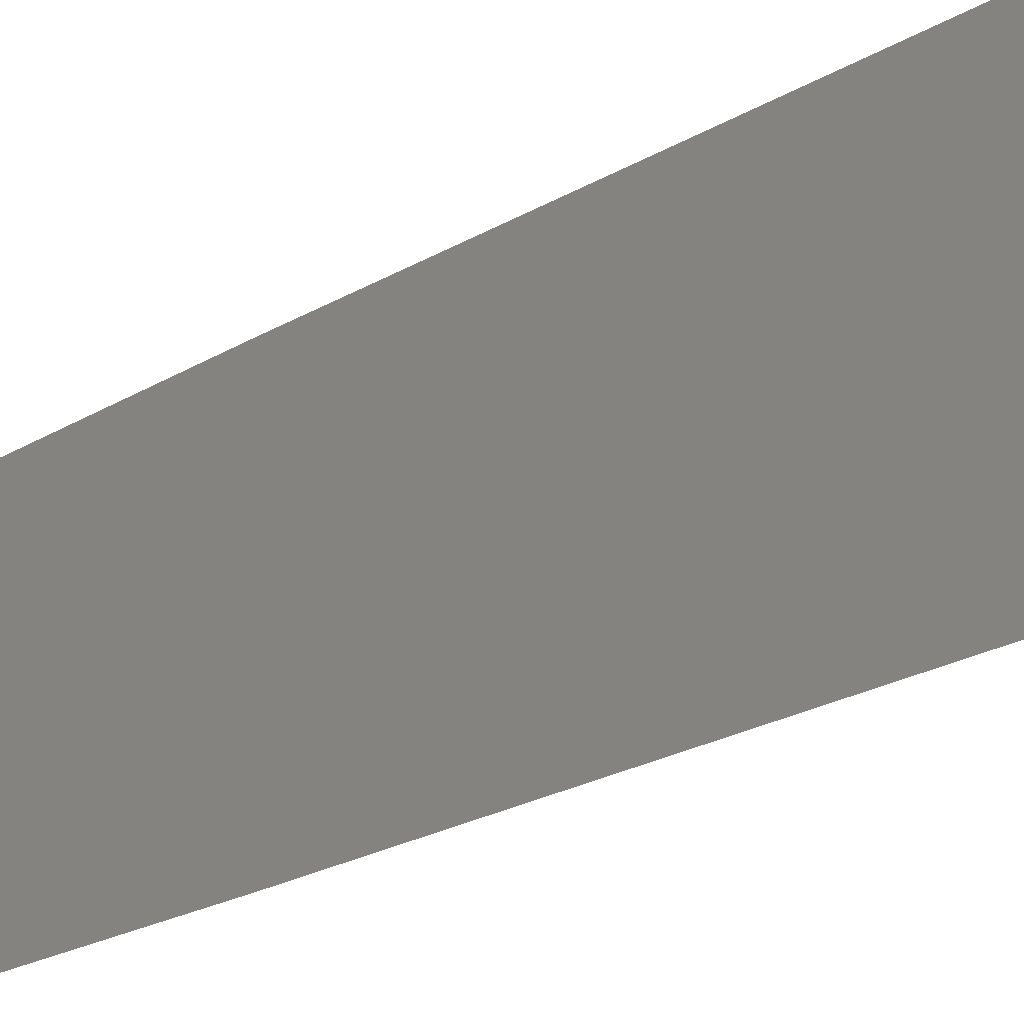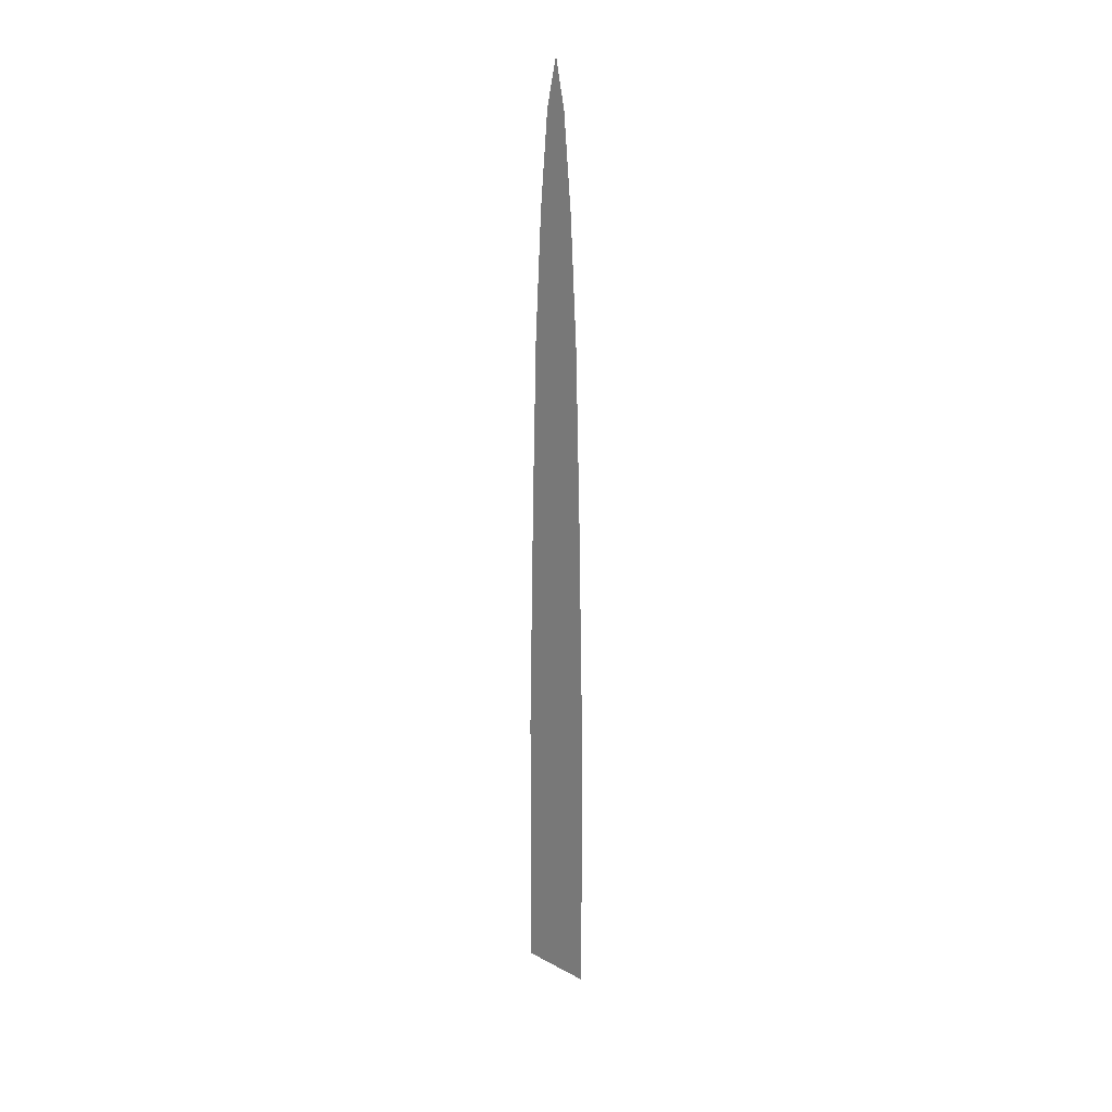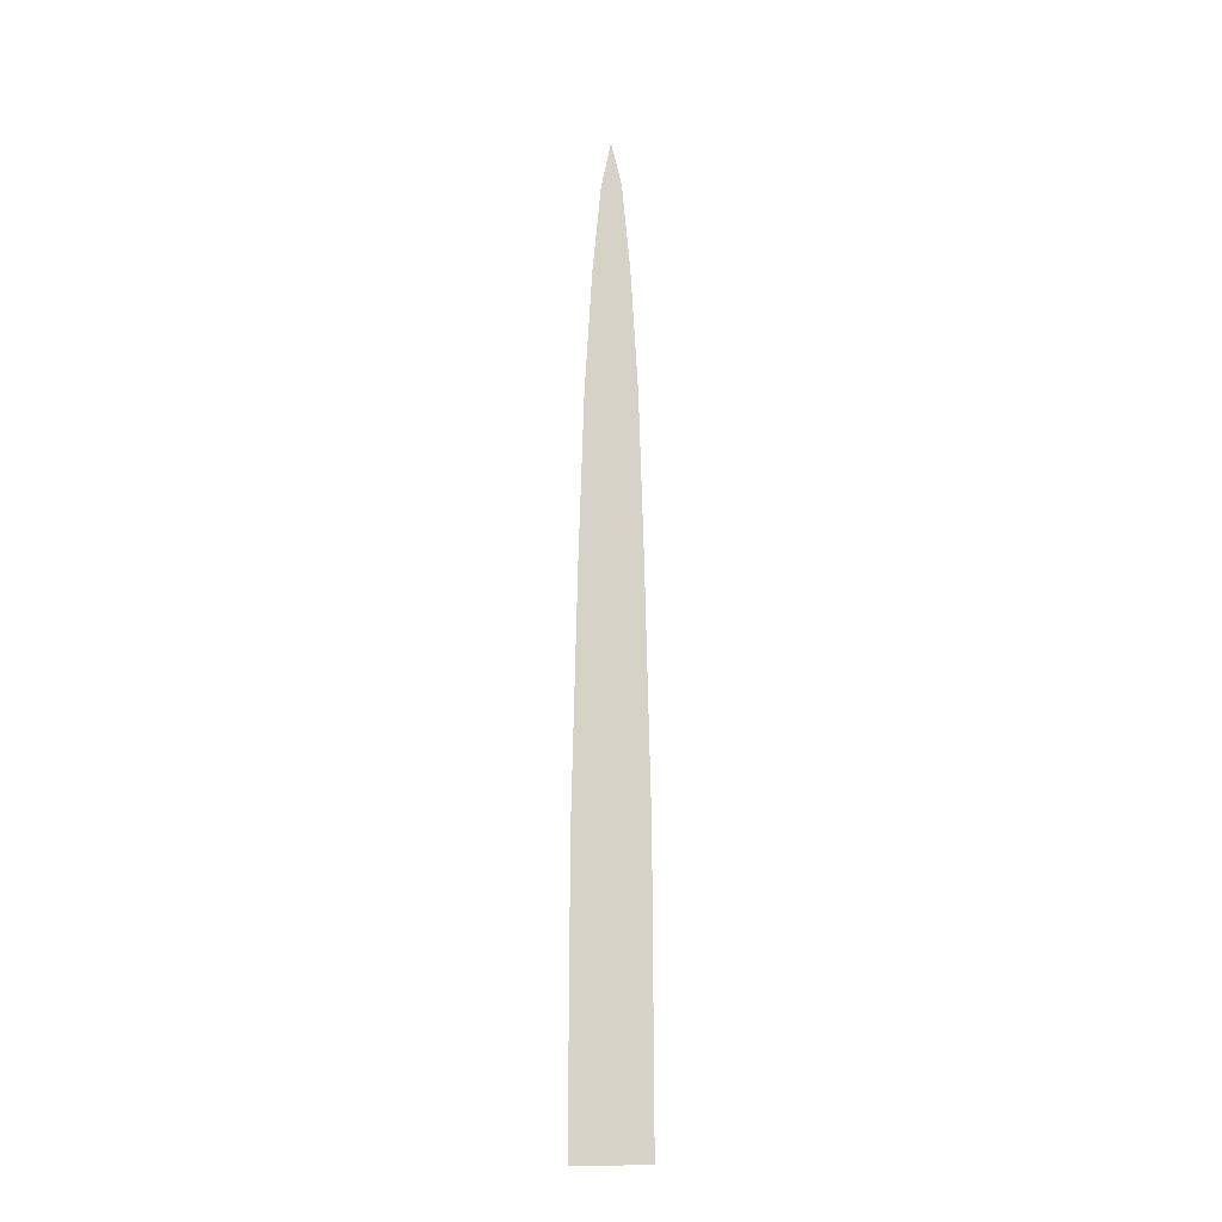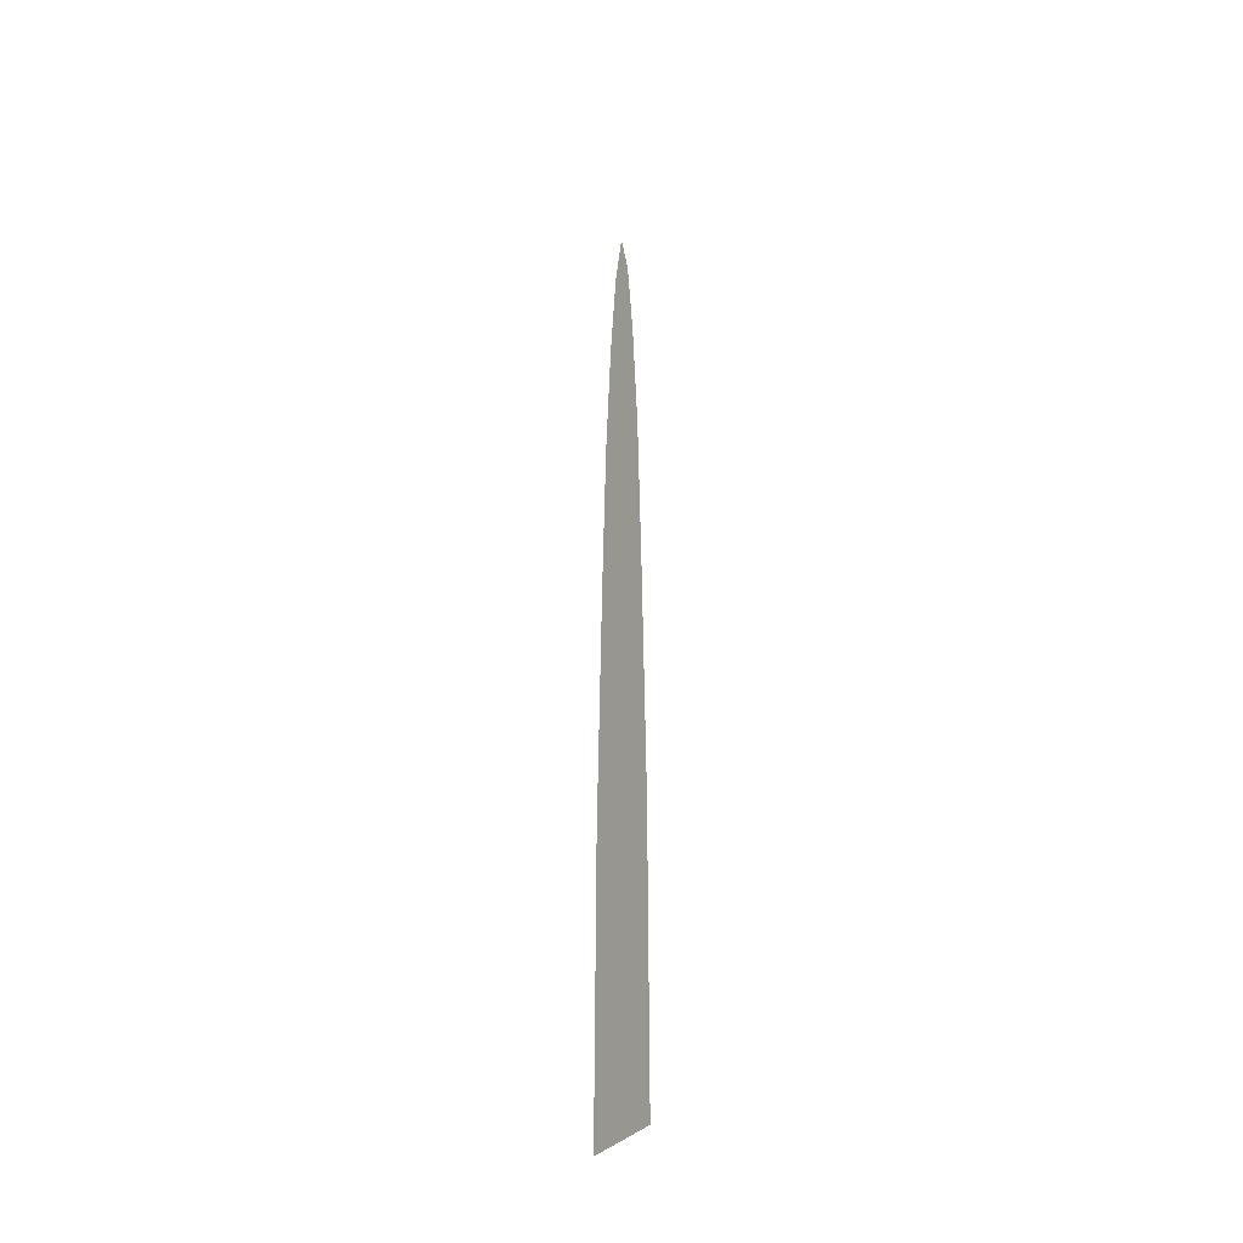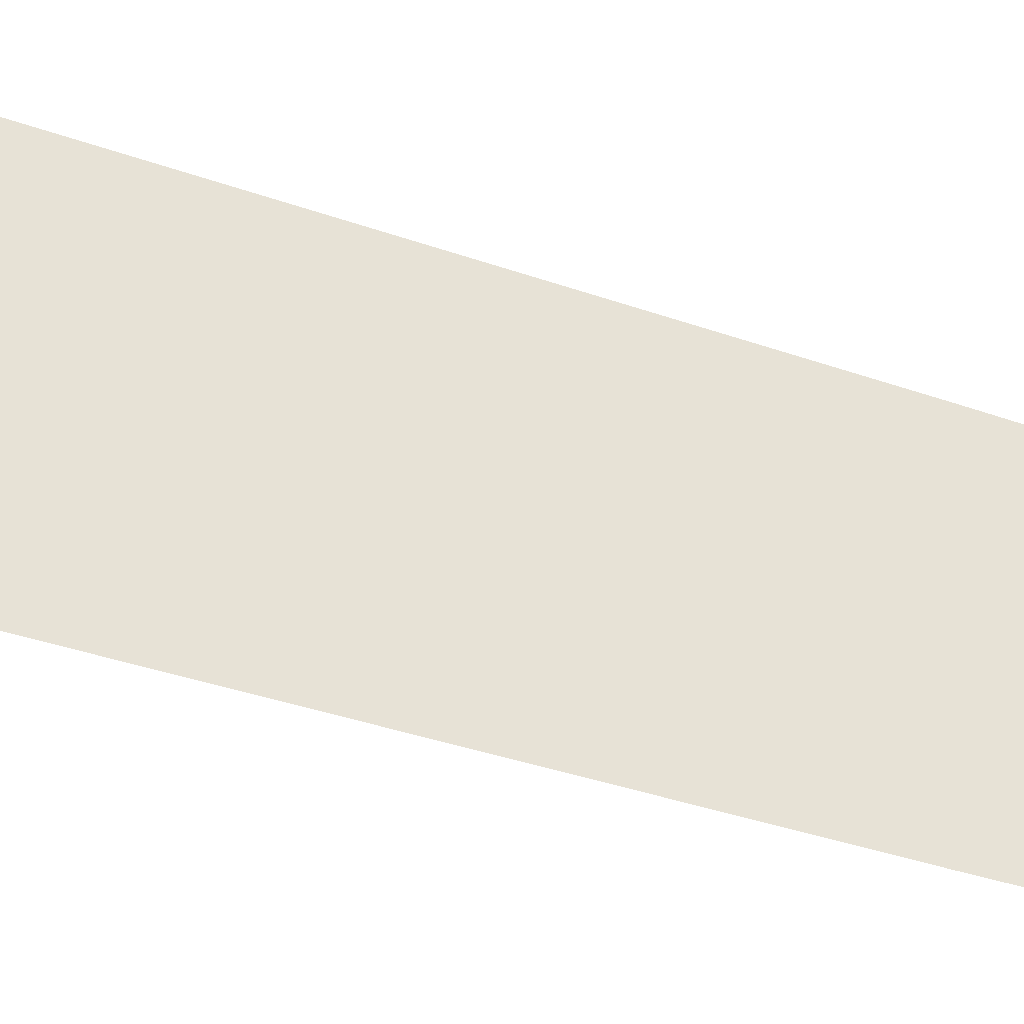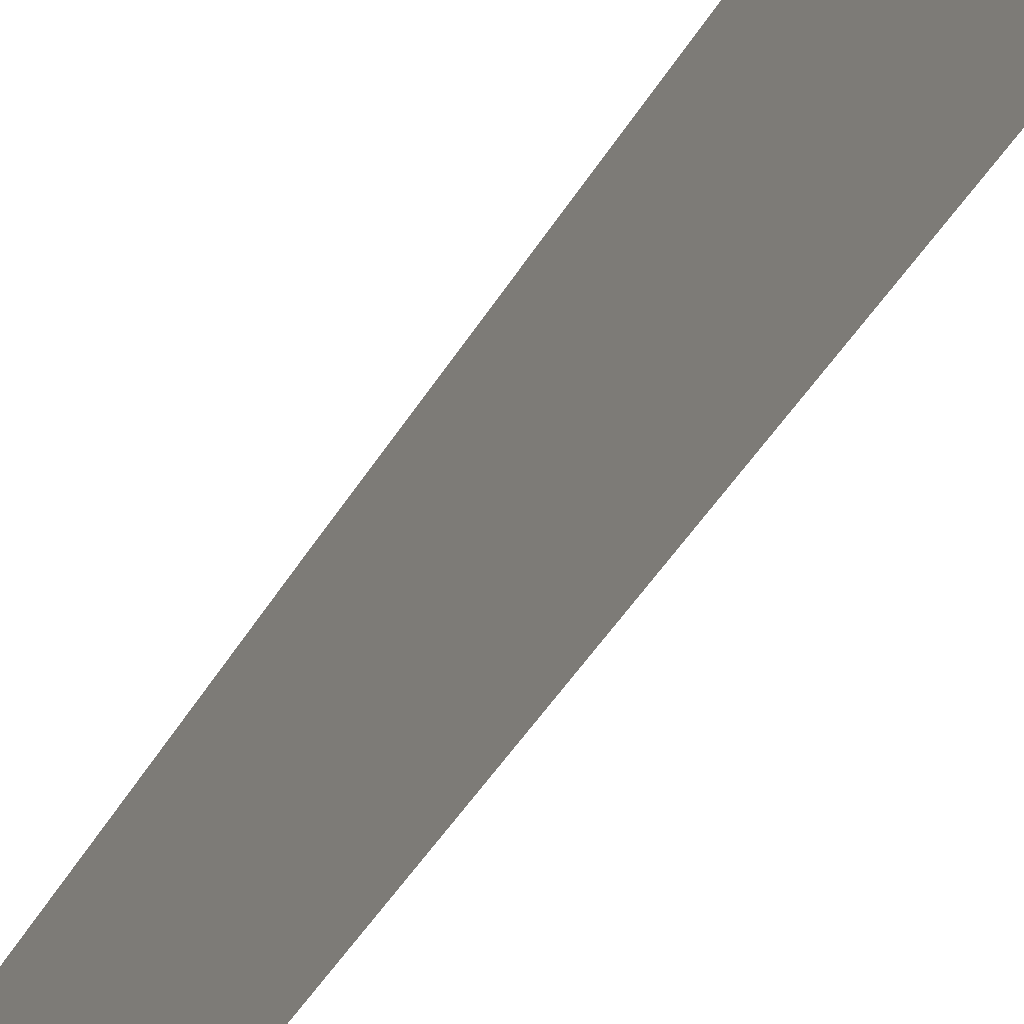
<metadata>
{"format":"obj","ext":"obj","renderer":"f3d","projection":"perspective","resolution":1024,"background":"white","views":[{"elev":-14.4,"azim":-32.3,"up":"+Z"},{"elev":22.7,"azim":-47.8,"up":"+Y"},{"elev":-19.1,"azim":100.8,"up":"+Y"},{"elev":-36.4,"azim":144.6,"up":"+Y"},{"elev":-36.4,"azim":65.1,"up":"+Z"},{"elev":-39.1,"azim":-26.3,"up":"+Z"}]}
</metadata>
<code>
o Grass_blade
v 0 0 0.03785
v 0 1 0
v 0 0 -0.03785
v -0 0.9507 0.01016
v -0 0.8548 0.01888
v -0 0.7241 0.02636
v 0 0.5527 0.03143
v 0 0.2943 0.03716
v 0 0.2943 -0.03716
v 0 0.5527 -0.03155
v -0 0.7241 -0.02669
v -0 0.8548 -0.01942
v -0 0.9507 -0.01089
f 8 3 9
f 2 4 13
f 4 12 13
f 5 11 12
f 6 10 11
f 7 9 10
f 8 1 3
f 4 5 12
f 5 6 11
f 6 7 10
f 7 8 9

</code>
